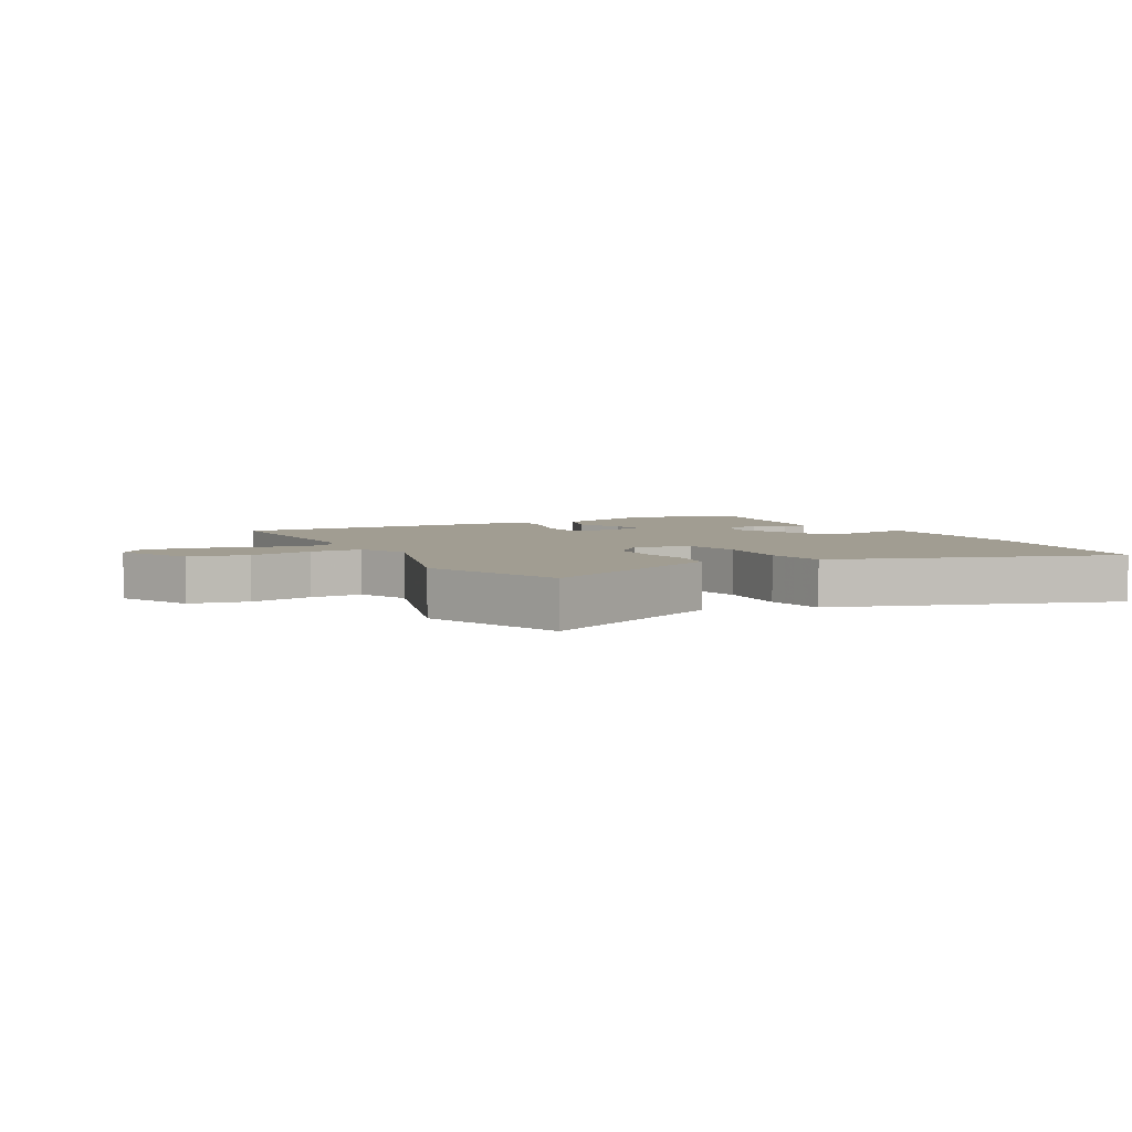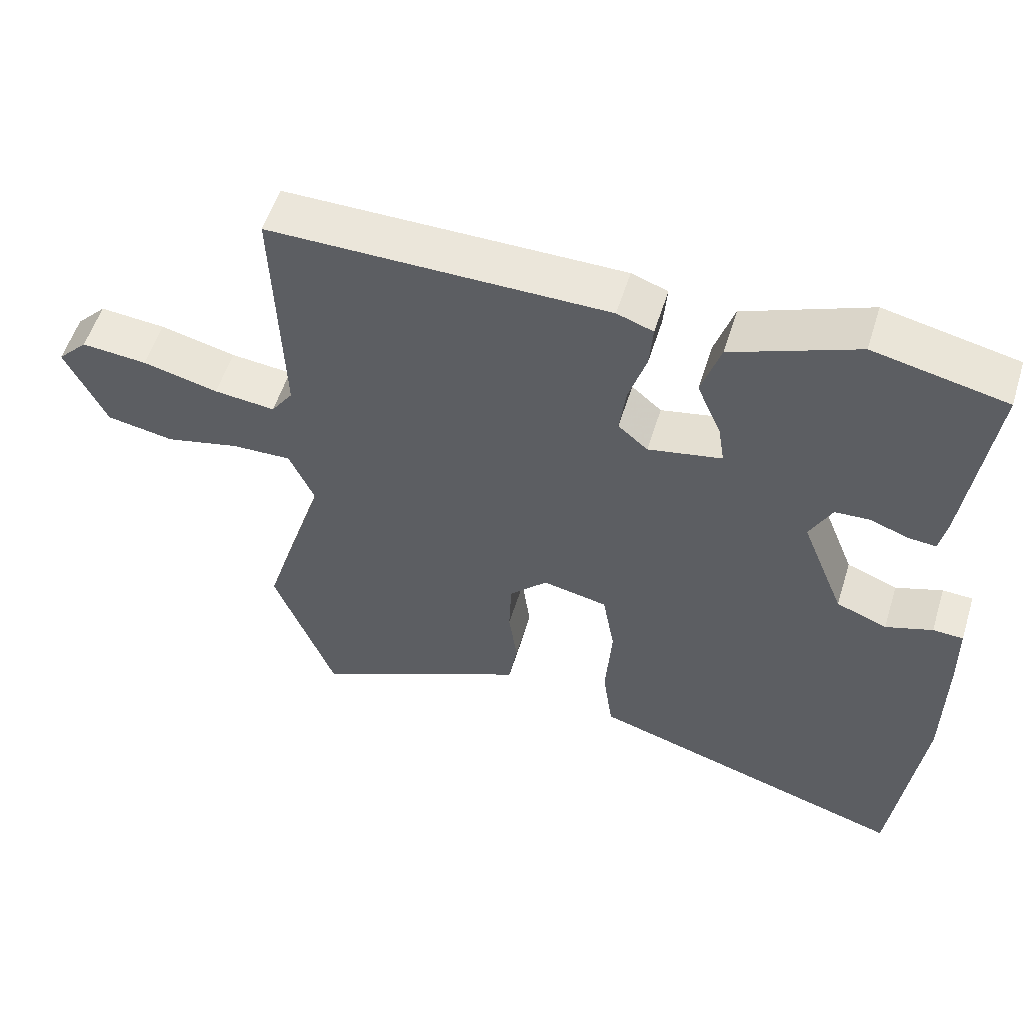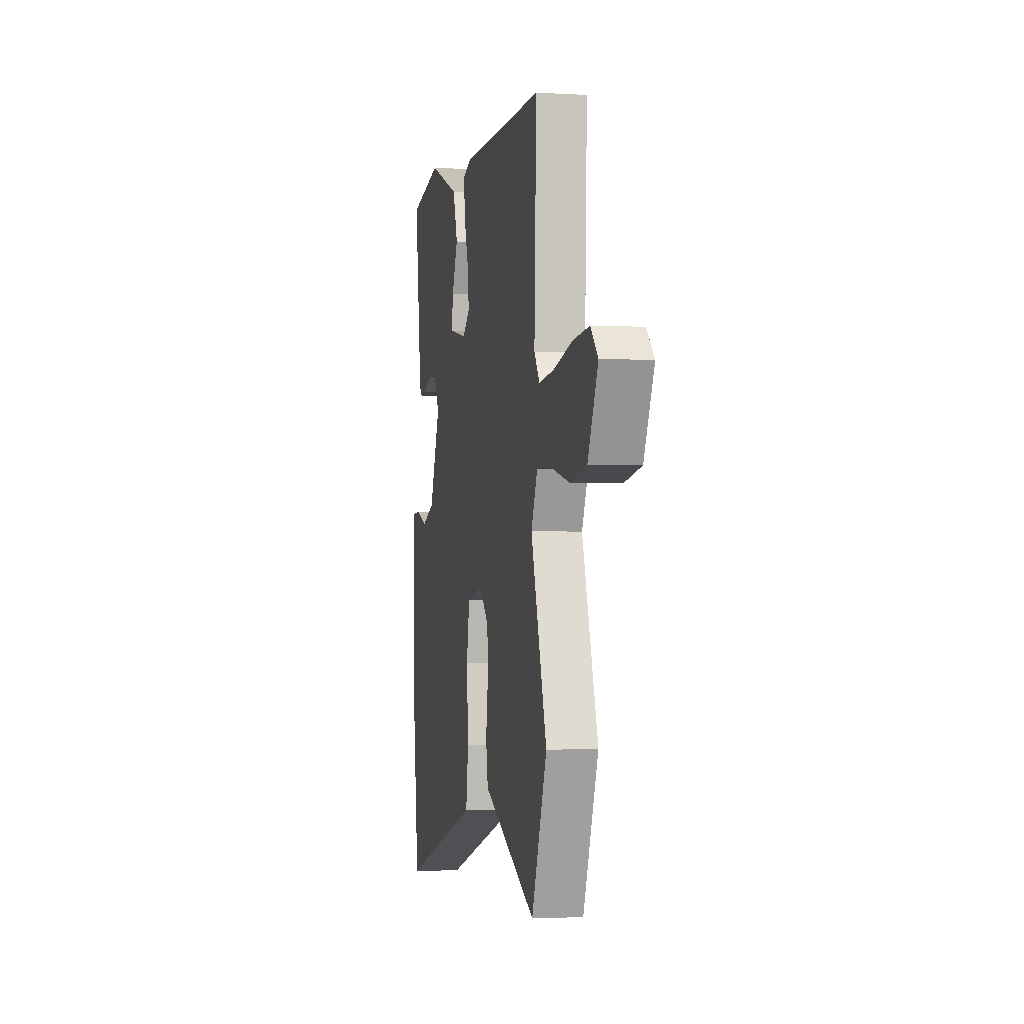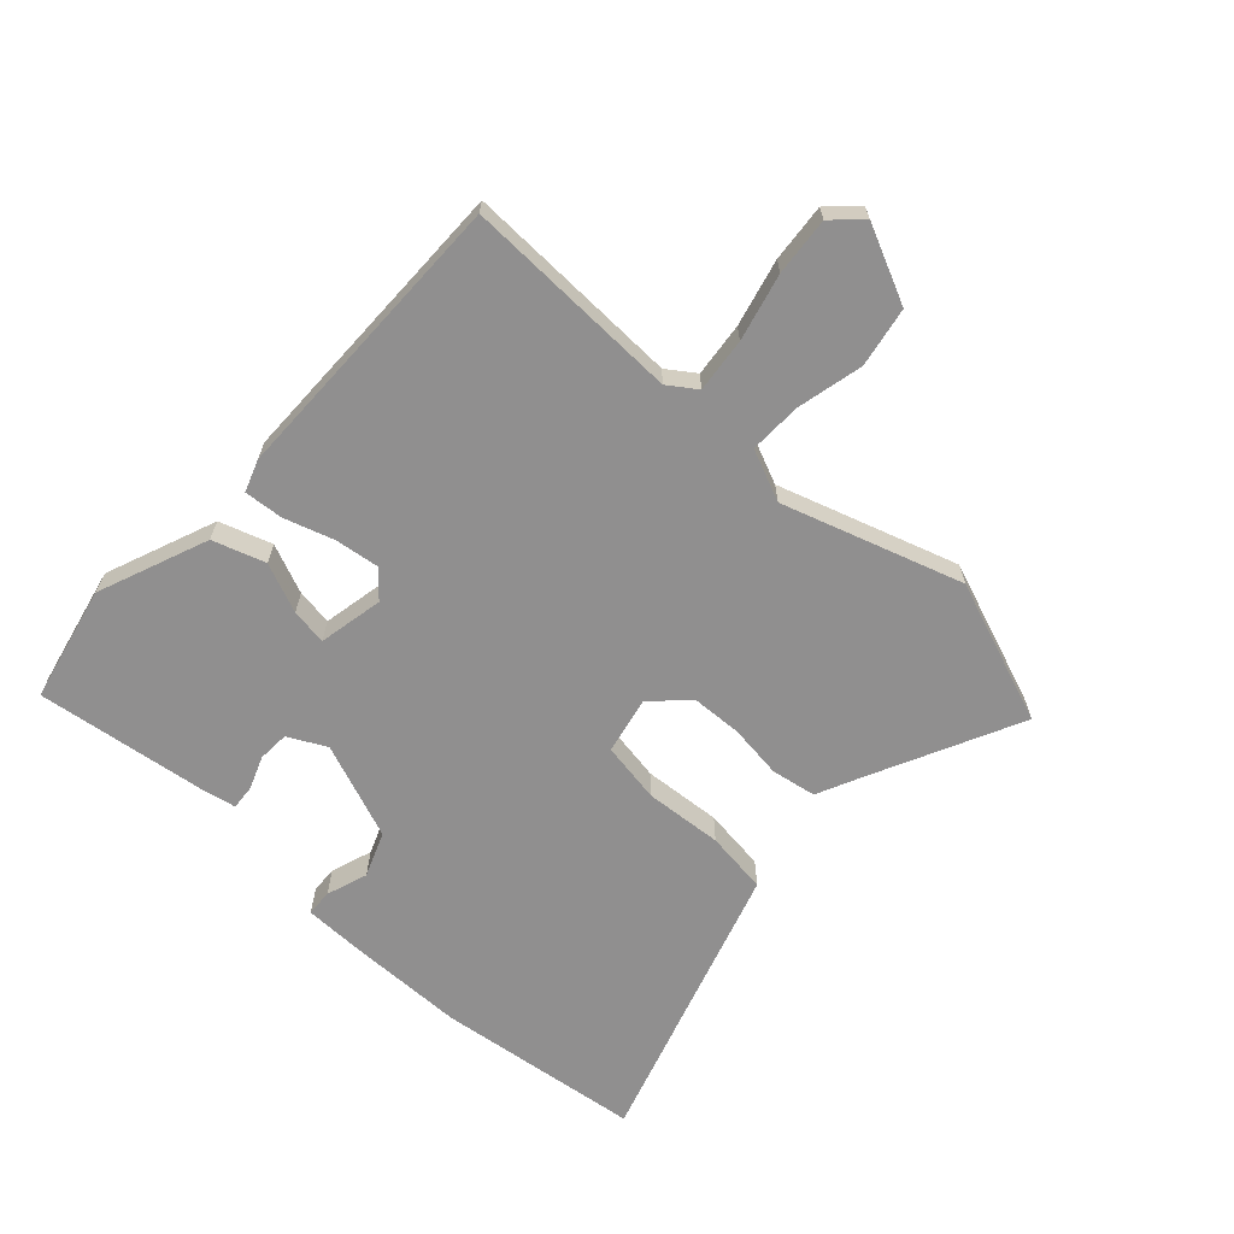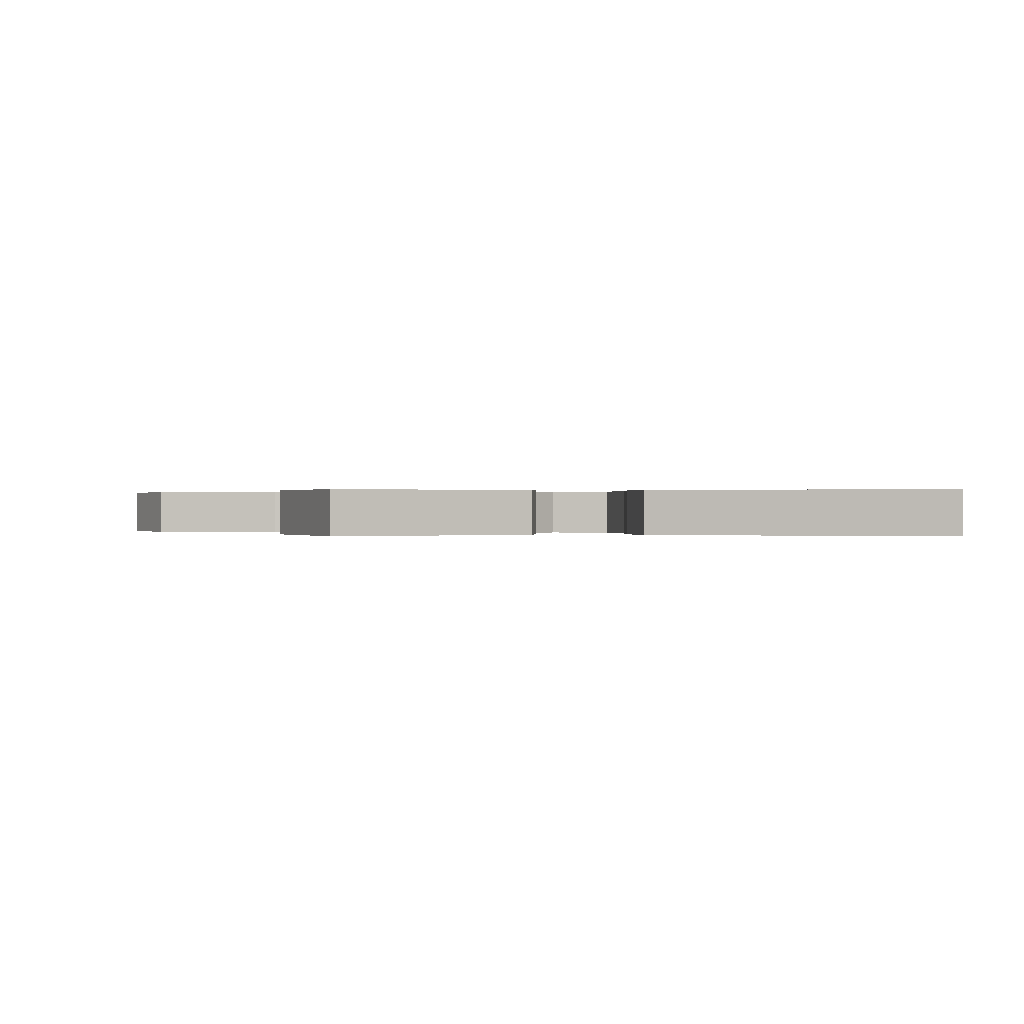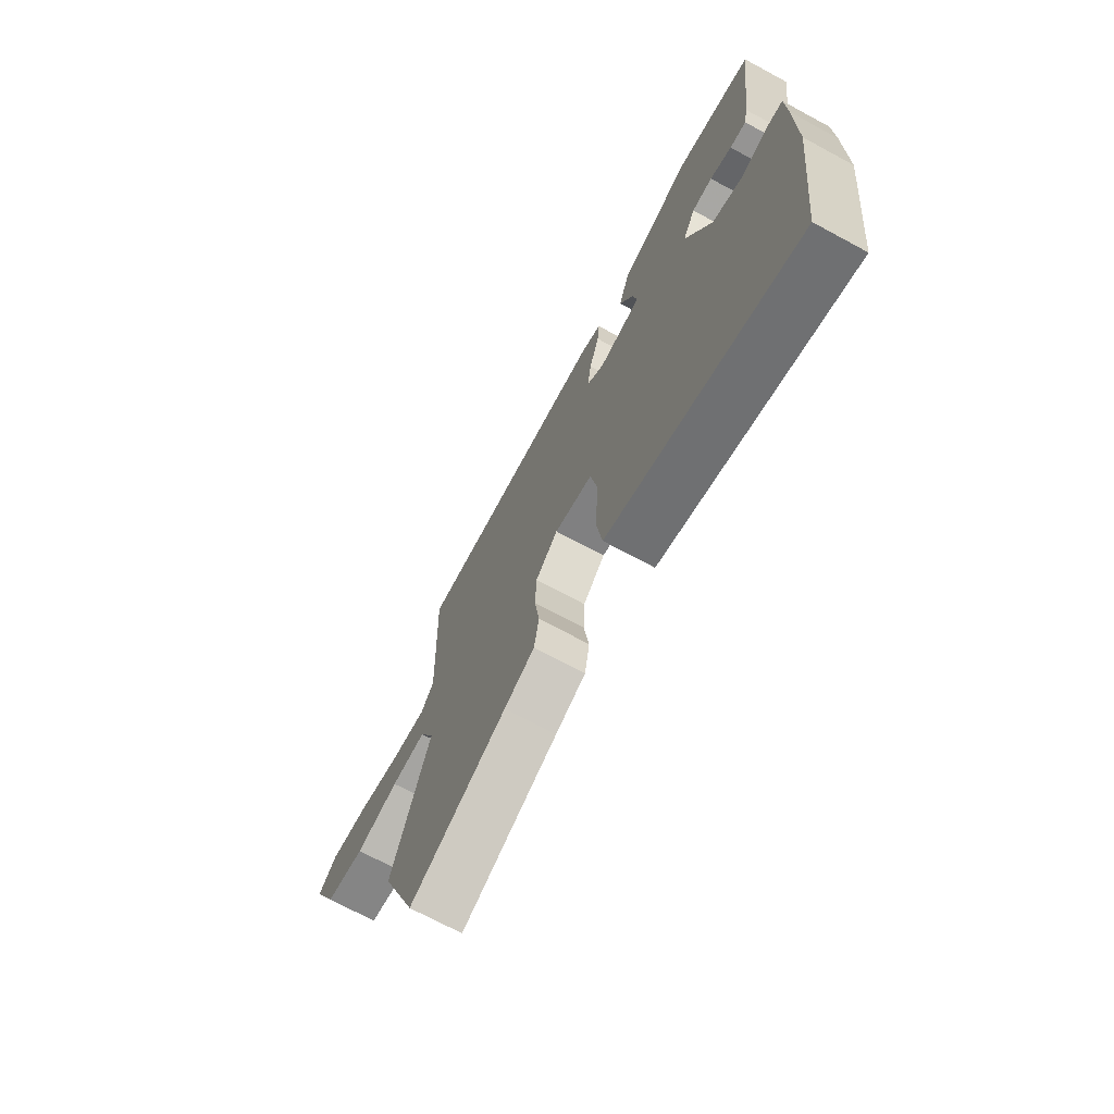
<metadata>
{"format":"obj","ext":"obj","renderer":"f3d","projection":"perspective","resolution":1024,"background":"white","views":[{"elev":4.6,"azim":152.2,"up":"+Y"},{"elev":55.1,"azim":-162.8,"up":"+Z"},{"elev":-2.3,"azim":78.3,"up":"+Z"},{"elev":-65.4,"azim":47.7,"up":"+Y"},{"elev":0.1,"azim":176.6,"up":"+Y"},{"elev":-71.3,"azim":-118.3,"up":"+Z"}]}
</metadata>
<code>
v -0.499 0.07 0.5
v -0.312 0.07 0.54
v -0.135 0.07 0.469
v -0.108 0.07 0.385
v -0.142 0.07 0.306
v -0.151 0.07 0.248
v -0.047 0.07 0.227
v -0.005 0.07 0.263
v -0.014 0.07 0.334
v -0.039 0.07 0.414
v -0.044 0.07 0.477
v 0.007 0.07 0.495
v 0.485 0.07 0.496
v 0.473 0.07 0.148
v 0.504 0.07 0.103
v 0.591 0.07 0.112
v 0.698 0.07 0.138
v 0.791 0.07 0.146
v 0.834 0.07 0.101
v 0.776 0.07 -0.022
v 0.68 0.07 -0.039
v 0.575 0.07 -0.014
v 0.49 0.07 -0.011
v 0.454 0.07 -0.093
v 0.545 0.07 -0.381
v 0.458 0.07 -0.611
v 0.223 0.07 -0.496
v 0.149 0.07 -0.461
v 0.137 0.07 -0.389
v 0.149 0.07 -0.302
v 0.146 0.07 -0.221
v 0.092 0.07 -0.165
v 0 0.07 -0.184
v -0.017 0.07 -0.281
v -0.008 0.07 -0.406
v -0.022 0.07 -0.507
v -0.109 0.07 -0.534
v -0.482 0.07 -0.65
v -0.522 0.07 -0.319
v -0.523 0.07 -0.133
v -0.521 0.07 -0.032
v -0.478 0.07 -0.03
v -0.412 0.07 -0.053
v -0.34 0.07 -0.025
v -0.279 0.07 0.129
v -0.31 0.07 0.19
v -0.36 0.07 0.193
v -0.413 0.07 0.173
v -0.453 0.07 0.17
v -0.463 0.07 0.221
v -0.499 0 0.5
v -0.312 0 0.54
v -0.135 0 0.469
v -0.108 0 0.385
v -0.142 0 0.306
v -0.151 0 0.248
v -0.047 0 0.227
v -0.005 0 0.263
v -0.014 0 0.334
v -0.039 0 0.414
v -0.044 0 0.477
v 0.007 0 0.495
v 0.485 0 0.496
v 0.473 0 0.148
v 0.504 0 0.103
v 0.591 0 0.112
v 0.698 0 0.138
v 0.791 0 0.146
v 0.834 0 0.101
v 0.776 0 -0.022
v 0.68 0 -0.039
v 0.575 0 -0.014
v 0.49 0 -0.011
v 0.454 0 -0.093
v 0.545 0 -0.381
v 0.458 0 -0.611
v 0.223 0 -0.496
v 0.149 0 -0.461
v 0.137 0 -0.389
v 0.149 0 -0.302
v 0.146 0 -0.221
v 0.092 0 -0.165
v 0 0 -0.184
v -0.017 0 -0.281
v -0.008 0 -0.406
v -0.022 0 -0.507
v -0.109 0 -0.534
v -0.482 0 -0.65
v -0.522 0 -0.319
v -0.523 0 -0.133
v -0.521 0 -0.032
v -0.478 0 -0.03
v -0.412 0 -0.053
v -0.34 0 -0.025
v -0.279 0 0.129
v -0.31 0 0.19
v -0.36 0 0.193
v -0.413 0 0.173
v -0.453 0 0.17
v -0.463 0 0.221
f 3 4 5
f 2 3 5
f 1 2 5
f 50 1 5
f 49 50 5
f 48 49 5
f 47 48 5
f 46 47 5 6
f 45 46 6 7
f 44 45 7
f 41 42 43
f 40 41 43
f 39 40 43
f 38 39 43
f 37 38 43
f 37 43 44
f 36 37 44
f 35 36 44
f 34 35 44
f 44 7 8
f 34 44 8
f 33 34 8
f 27 28 29 30
f 27 30 31
f 26 27 31
f 25 26 31
f 24 25 31
f 23 24 31 32
f 20 21 22
f 19 20 22
f 18 19 22
f 17 18 22
f 16 17 22
f 15 16 22 23
f 32 33 8
f 23 32 8
f 15 23 8
f 14 15 8
f 12 13 14
f 11 12 14
f 10 11 14
f 9 10 14
f 8 9 14
f 55 54 53
f 55 53 52
f 55 52 51
f 55 51 100
f 55 100 99
f 55 99 98
f 55 98 97
f 56 55 97 96
f 57 56 96 95
f 57 95 94
f 93 92 91
f 93 91 90
f 93 90 89
f 93 89 88
f 93 88 87
f 94 93 87
f 94 87 86
f 94 86 85
f 94 85 84
f 58 57 94
f 58 94 84
f 58 84 83
f 80 79 78 77
f 81 80 77
f 81 77 76
f 81 76 75
f 81 75 74
f 82 81 74 73
f 72 71 70
f 72 70 69
f 72 69 68
f 72 68 67
f 72 67 66
f 73 72 66 65
f 58 83 82
f 58 82 73
f 58 73 65
f 58 65 64
f 64 63 62
f 64 62 61
f 64 61 60
f 64 60 59
f 64 59 58
f 1 51 52 2
f 2 52 53 3
f 3 53 54 4
f 4 54 55 5
f 5 55 56 6
f 6 56 57 7
f 7 57 58 8
f 8 58 59 9
f 9 59 60 10
f 10 60 61 11
f 11 61 62 12
f 12 62 63 13
f 13 63 64 14
f 14 64 65 15
f 15 65 66 16
f 16 66 67 17
f 17 67 68 18
f 18 68 69 19
f 19 69 70 20
f 20 70 71 21
f 21 71 72 22
f 22 72 73 23
f 23 73 74 24
f 24 74 75 25
f 25 75 76 26
f 26 76 77 27
f 27 77 78 28
f 28 78 79 29
f 29 79 80 30
f 30 80 81 31
f 31 81 82 32
f 32 82 83 33
f 33 83 84 34
f 34 84 85 35
f 35 85 86 36
f 36 86 87 37
f 37 87 88 38
f 38 88 89 39
f 39 89 90 40
f 40 90 91 41
f 41 91 92 42
f 42 92 93 43
f 43 93 94 44
f 44 94 95 45
f 45 95 96 46
f 46 96 97 47
f 47 97 98 48
f 48 98 99 49
f 49 99 100 50
f 50 100 51 1

</code>
